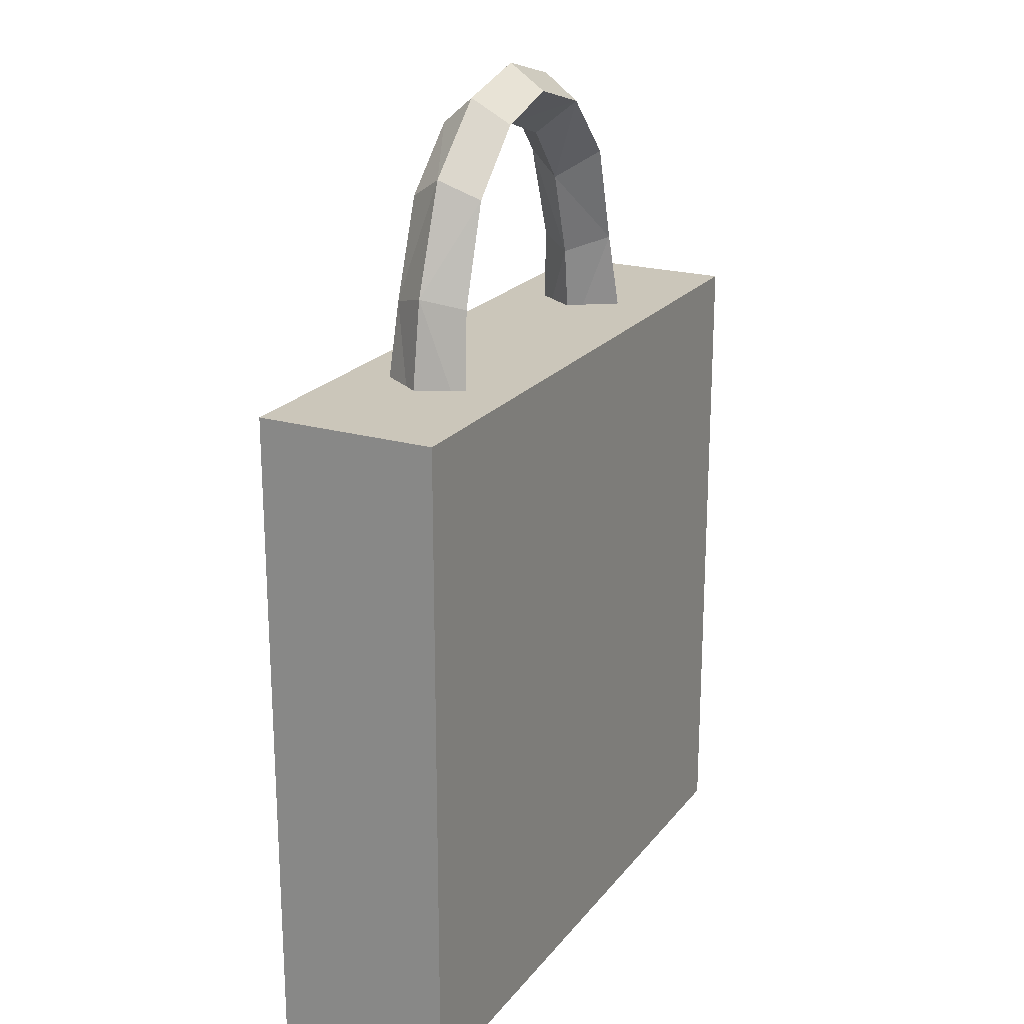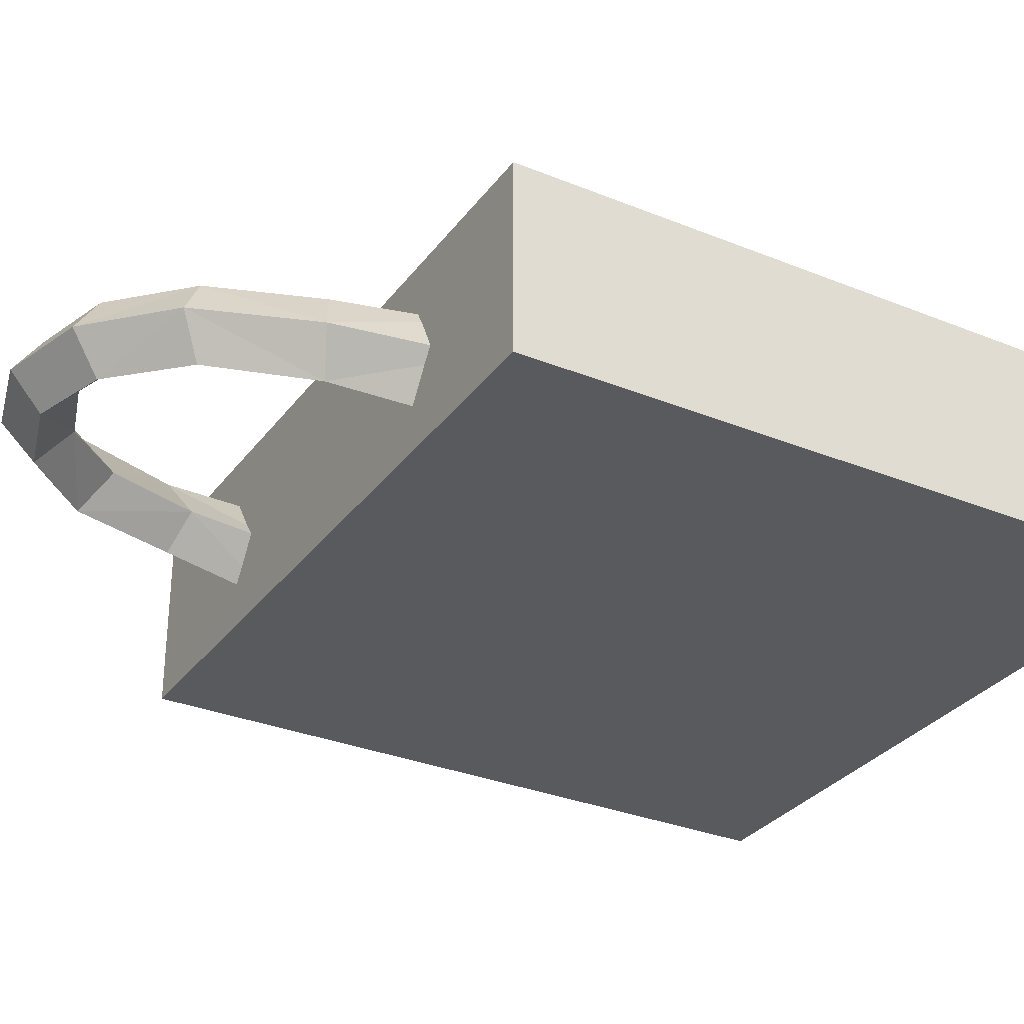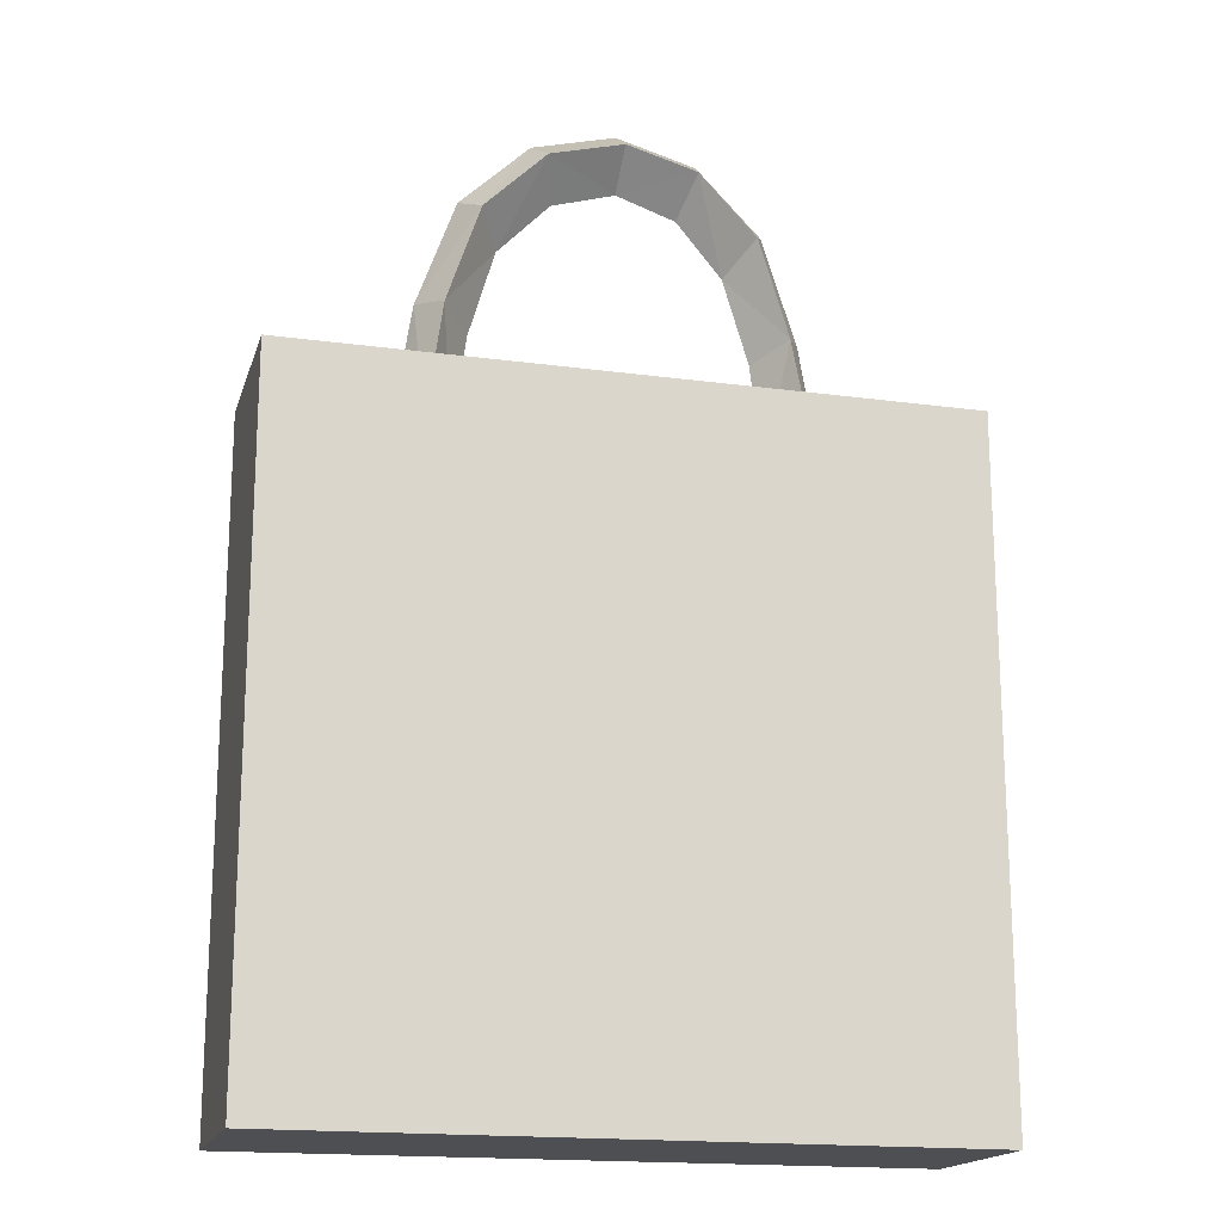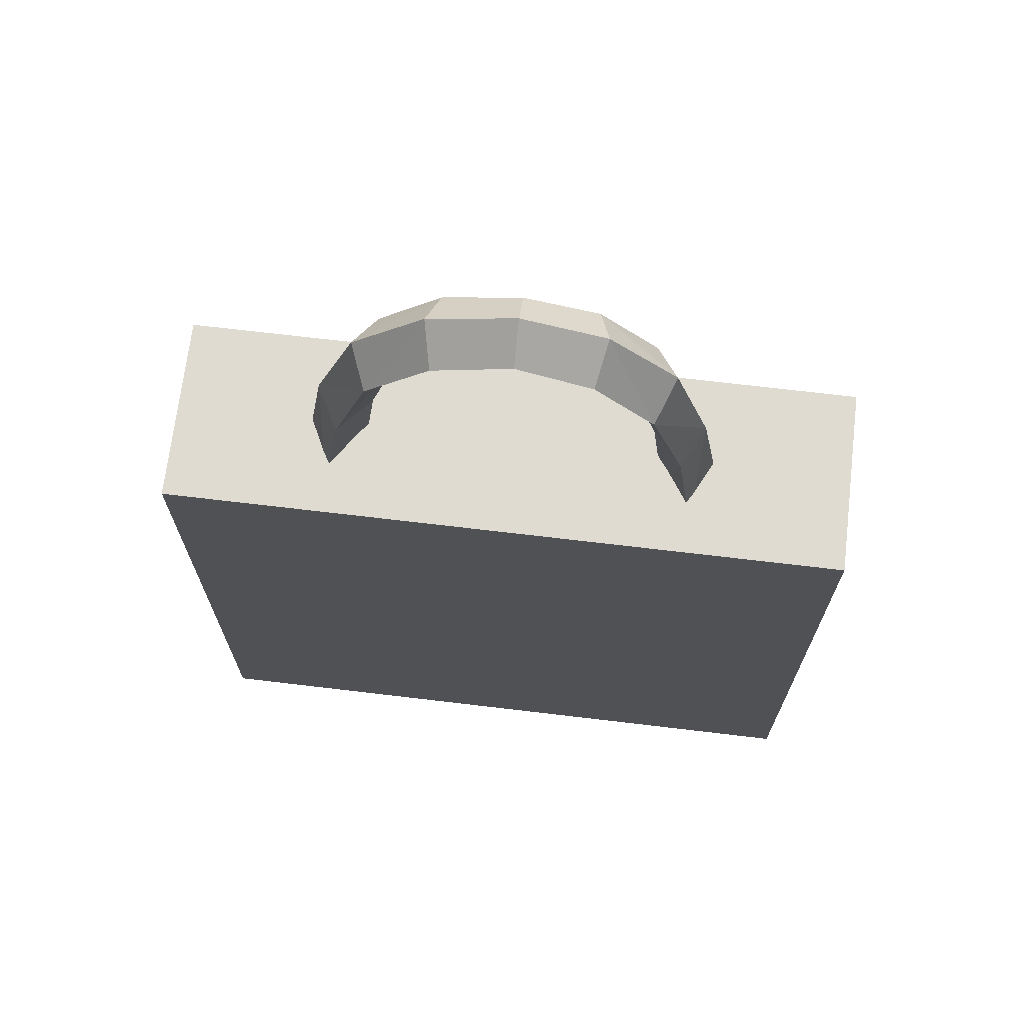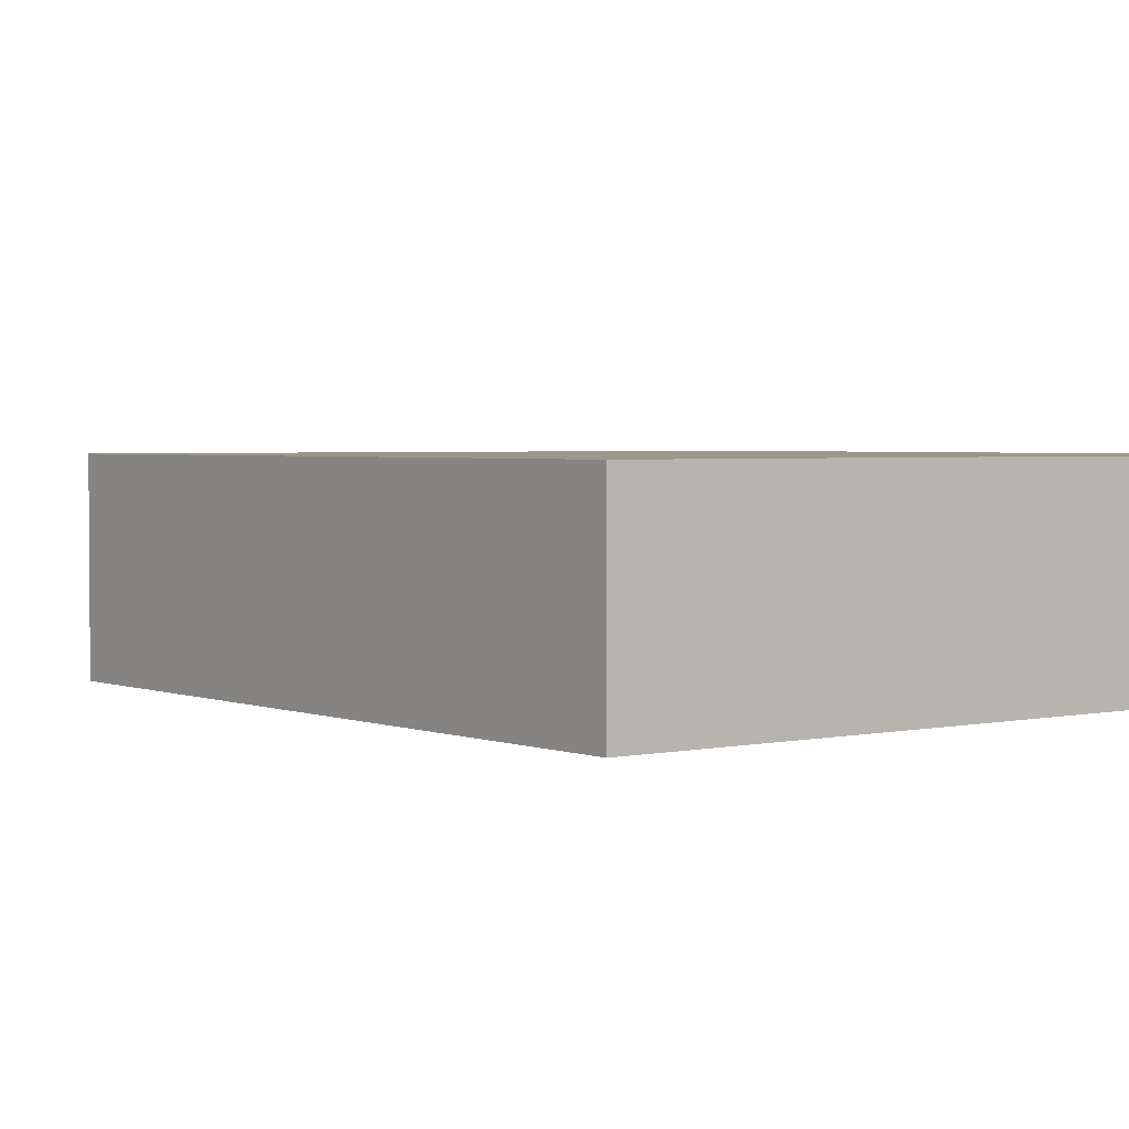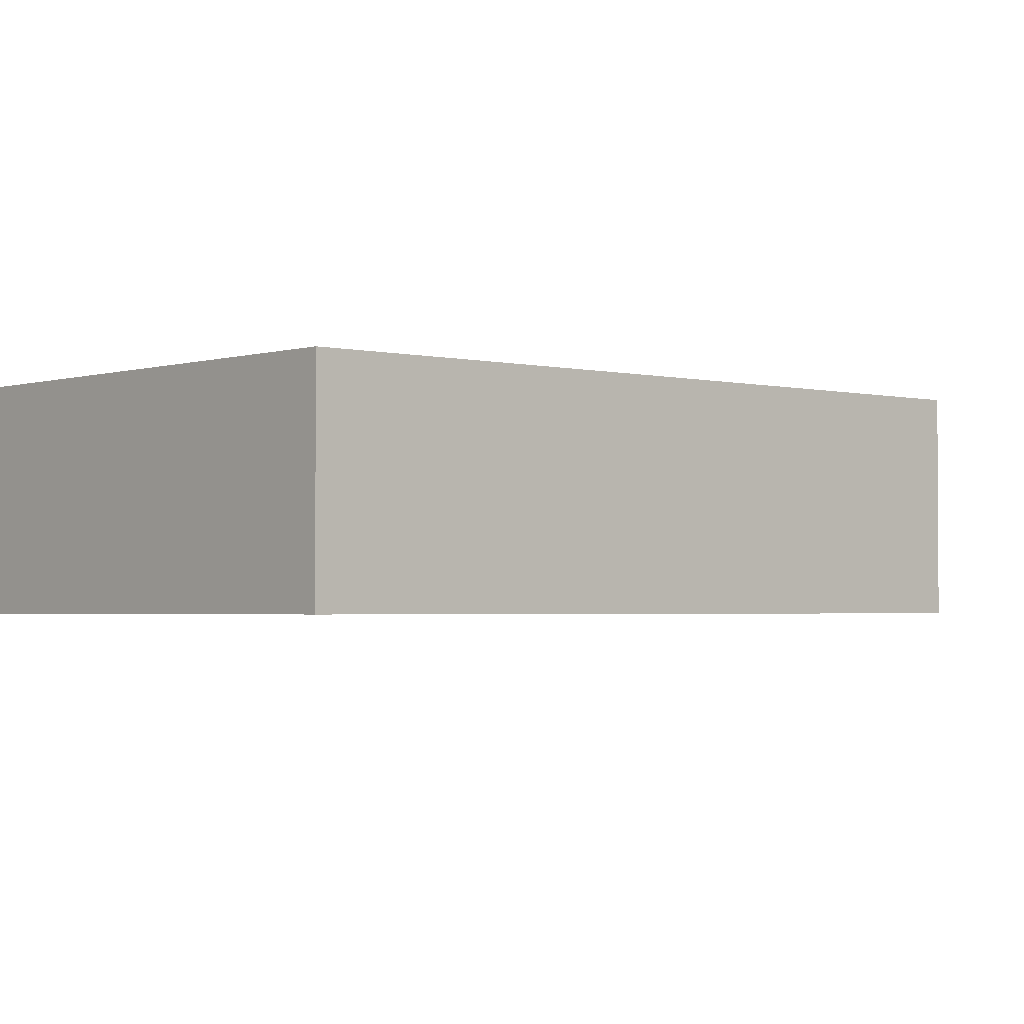
<metadata>
{"format":"obj","ext":"obj","renderer":"f3d","projection":"perspective","resolution":1024,"background":"white","views":[{"elev":21.1,"azim":-62.8,"up":"+Y"},{"elev":-31.2,"azim":-120.1,"up":"+Z"},{"elev":-17.5,"azim":-15.1,"up":"+Y"},{"elev":69.9,"azim":6.8,"up":"+Y"},{"elev":2.7,"azim":-37.6,"up":"+Z"},{"elev":-2.2,"azim":48.4,"up":"+Z"}]}
</metadata>
<code>
o MODELS_bin_021:poly001
v 0.4477 0.4477 0.2453
v -0.4477 0.4477 0.2453
v 0.4477 0.4477 0
v -0.4477 0.4477 0
v 0.4477 -0.4477 0.2453
v 0.4477 -0.4477 -0
v -0.4477 -0.4477 0.2453
v -0.4477 -0.448 -0
v 0.2445 0.3914 0.1812
v 0.1996 0.3914 0.1145
v 0.2203 0.5504 0.168
v 0.1828 0.5316 0.1152
v 0.148 0.6469 0.1152
v 0.1734 0.6777 0.06641
v 0.08711 0.7203 0.1152
v 0.1 0.7598 0.06797
v 0.007031 0.7879 0.07109
v 0.007422 0.8277 0.1172
v -0.09062 0.7605 0.06914
v -0.1039 0.7984 0.1172
v -0.1969 0.709 0.1172
v -0.1758 0.6836 0.1688
v -0.2488 0.5645 0.1172
v -0.2207 0.5504 0.1707
v -0.2445 0.3914 0.1816
v -0.1996 0.3914 0.1145
v -0.2367 0.3914 0.05547
v -0.1812 0.5309 0.1152
v -0.1469 0.6484 0.1152
v -0.09258 0.766 0.168
v 0.007422 0.7937 0.166
v 0.1141 0.7988 0.1172
v 0.2004 0.7098 0.1172
v 0.2137 0.5469 0.06914
v 0.2367 0.3914 0.05508
v -0.2762 0.3914 0.1172
v -0.2145 0.548 0.06641
v -0.1719 0.6789 0.06836
v -0.07734 0.7211 0.1156
v 0.007422 0.7469 0.1156
v 0.1027 0.766 0.1688
v 0.1785 0.6836 0.1707
v 0.2469 0.5637 0.1172
v 0.2762 0.3914 0.1168
v 0.4477 -0.4477 0.2453
v -0.4477 -0.4477 0.2453
v 0.4477 0.4477 0.2453
v -0.4477 0.4477 0.2453
f 45 47 46
f 46 47 48
f 1 3 2
f 2 3 4
f 5 7 6
f 6 7 8
f 7 2 8
f 8 2 4
f 6 3 5
f 5 3 1
f 6 8 3
f 3 8 4
f 9 11 10
f 10 11 12
f 11 13 12
f 12 13 14
f 13 15 14
f 14 15 16
f 15 17 16
f 16 17 18
f 17 19 18
f 18 19 20
f 19 21 20
f 20 21 22
f 21 23 22
f 22 23 24
f 23 25 24
f 24 25 26
f 27 28 26
f 26 28 24
f 28 29 24
f 24 29 22
f 29 30 22
f 22 30 20
f 30 31 20
f 20 31 18
f 31 32 18
f 18 32 16
f 32 33 16
f 16 33 14
f 33 34 14
f 14 34 12
f 34 35 12
f 12 35 10
f 25 23 36
f 36 23 37
f 23 21 37
f 37 21 38
f 21 19 38
f 38 19 39
f 19 17 39
f 39 17 40
f 17 15 40
f 40 15 41
f 15 13 41
f 41 13 42
f 13 11 42
f 42 11 43
f 11 9 43
f 43 9 44
f 35 34 44
f 44 34 43
f 34 33 43
f 43 33 42
f 33 32 42
f 42 32 41
f 32 31 41
f 41 31 40
f 31 30 40
f 40 30 39
f 30 29 39
f 39 29 38
f 29 28 38
f 38 28 37
f 28 27 37
f 37 27 36

</code>
